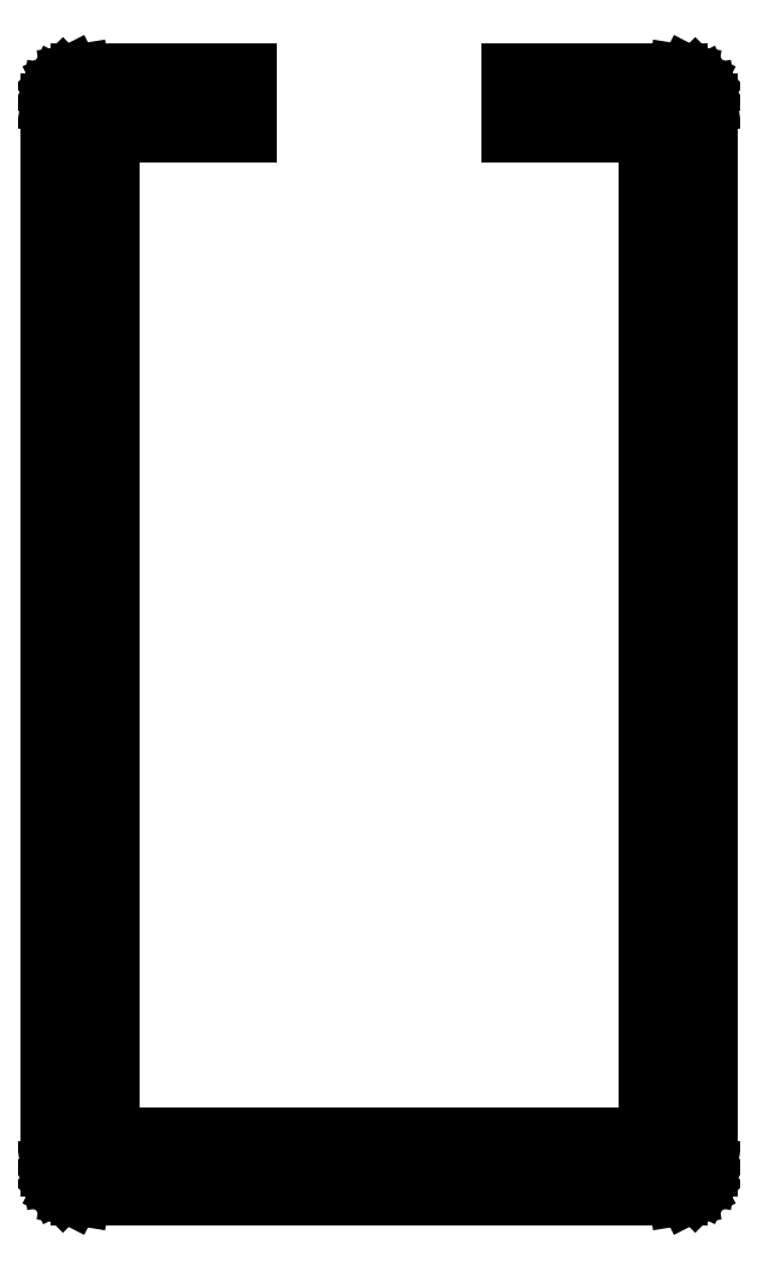
<metadata>
{"format":"dxf","ext":"dxf","renderer":"ezdxf+matplotlib","layout":"modelspace","background":"white","min_lineweight":24,"dpi":150}
</metadata>
<code>
0
SECTION
2
ENTITIES
0
LINE
8
0
10
46.36
20
-74.18
11
47.59
21
-73.56
0
LINE
8
0
10
47.59
20
-73.56
11
48.56
21
-72.59
0
LINE
8
0
10
48.56
20
-72.59
11
49.18
21
-71.36
0
LINE
8
0
10
49.18
20
-71.36
11
49.4
21
-70
0
LINE
8
0
10
49.4
20
-70
11
49.4
21
90
0
LINE
8
0
10
49.4
20
90
11
49.18
21
91.36
0
LINE
8
0
10
49.18
20
91.36
11
48.56
21
92.59
0
LINE
8
0
10
48.56
20
92.59
11
47.59
21
93.56
0
LINE
8
0
10
47.59
20
93.56
11
46.36
21
94.18
0
LINE
8
0
10
46.36
20
94.18
11
45
21
94.4
0
LINE
8
0
10
45
20
94.4
11
20
21
94.4
0
LINE
8
0
10
20
20
94.4
11
20
21
85.6
0
LINE
8
0
10
20
20
85.6
11
40.6
21
85.6
0
LINE
8
0
10
40.6
20
85.6
11
40.6
21
77.81
0
LINE
8
0
10
40.6
20
77.81
11
43.62
21
77.81
0
LINE
8
0
10
43.62
20
77.81
11
45.25
21
75
0
LINE
8
0
10
45.25
20
75
11
43.62
21
72.19
0
LINE
8
0
10
43.62
20
72.19
11
40.6
21
72.19
0
LINE
8
0
10
40.6
20
72.19
11
40.6
21
-52.19
0
LINE
8
0
10
40.6
20
-52.19
11
43.62
21
-52.19
0
LINE
8
0
10
43.62
20
-52.19
11
45.25
21
-55
0
LINE
8
0
10
45.25
20
-55
11
43.62
21
-57.81
0
LINE
8
0
10
43.62
20
-57.81
11
40.6
21
-57.81
0
LINE
8
0
10
40.6
20
-57.81
11
40.6
21
-65.6
0
LINE
8
0
10
40.6
20
-65.6
11
-40.6
21
-65.6
0
LINE
8
0
10
-40.6
20
-65.6
11
-40.6
21
-57.81
0
LINE
8
0
10
-40.6
20
-57.81
11
-43.62
21
-57.81
0
LINE
8
0
10
-43.62
20
-57.81
11
-45.25
21
-55
0
LINE
8
0
10
-45.25
20
-55
11
-43.62
21
-52.19
0
LINE
8
0
10
-43.62
20
-52.19
11
-40.6
21
-52.19
0
LINE
8
0
10
-40.6
20
-52.19
11
-40.6
21
72.19
0
LINE
8
0
10
-40.6
20
72.19
11
-43.62
21
72.19
0
LINE
8
0
10
-43.62
20
72.19
11
-45.25
21
75
0
LINE
8
0
10
-45.25
20
75
11
-43.62
21
77.81
0
LINE
8
0
10
-43.62
20
77.81
11
-40.6
21
77.81
0
LINE
8
0
10
-40.6
20
77.81
11
-40.6
21
85.6
0
LINE
8
0
10
-40.6
20
85.6
11
-20
21
85.6
0
LINE
8
0
10
-20
20
85.6
11
-20
21
94.4
0
LINE
8
0
10
-20
20
94.4
11
-45
21
94.4
0
LINE
8
0
10
-45
20
94.4
11
-46.36
21
94.18
0
LINE
8
0
10
-46.36
20
94.18
11
-47.59
21
93.56
0
LINE
8
0
10
-47.59
20
93.56
11
-48.56
21
92.59
0
LINE
8
0
10
-48.56
20
92.59
11
-49.18
21
91.36
0
LINE
8
0
10
-49.18
20
91.36
11
-49.4
21
90
0
LINE
8
0
10
-49.4
20
90
11
-49.4
21
-70
0
LINE
8
0
10
-49.4
20
-70
11
-49.18
21
-71.36
0
LINE
8
0
10
-49.18
20
-71.36
11
-48.56
21
-72.59
0
LINE
8
0
10
-48.56
20
-72.59
11
-47.59
21
-73.56
0
LINE
8
0
10
-47.59
20
-73.56
11
-46.36
21
-74.18
0
LINE
8
0
10
-46.36
20
-74.18
11
-45
21
-74.4
0
LINE
8
0
10
-45
20
-74.4
11
45
21
-74.4
0
LINE
8
0
10
45
20
-74.4
11
46.36
21
-74.18
0
ENDSEC
0
EOF

</code>
